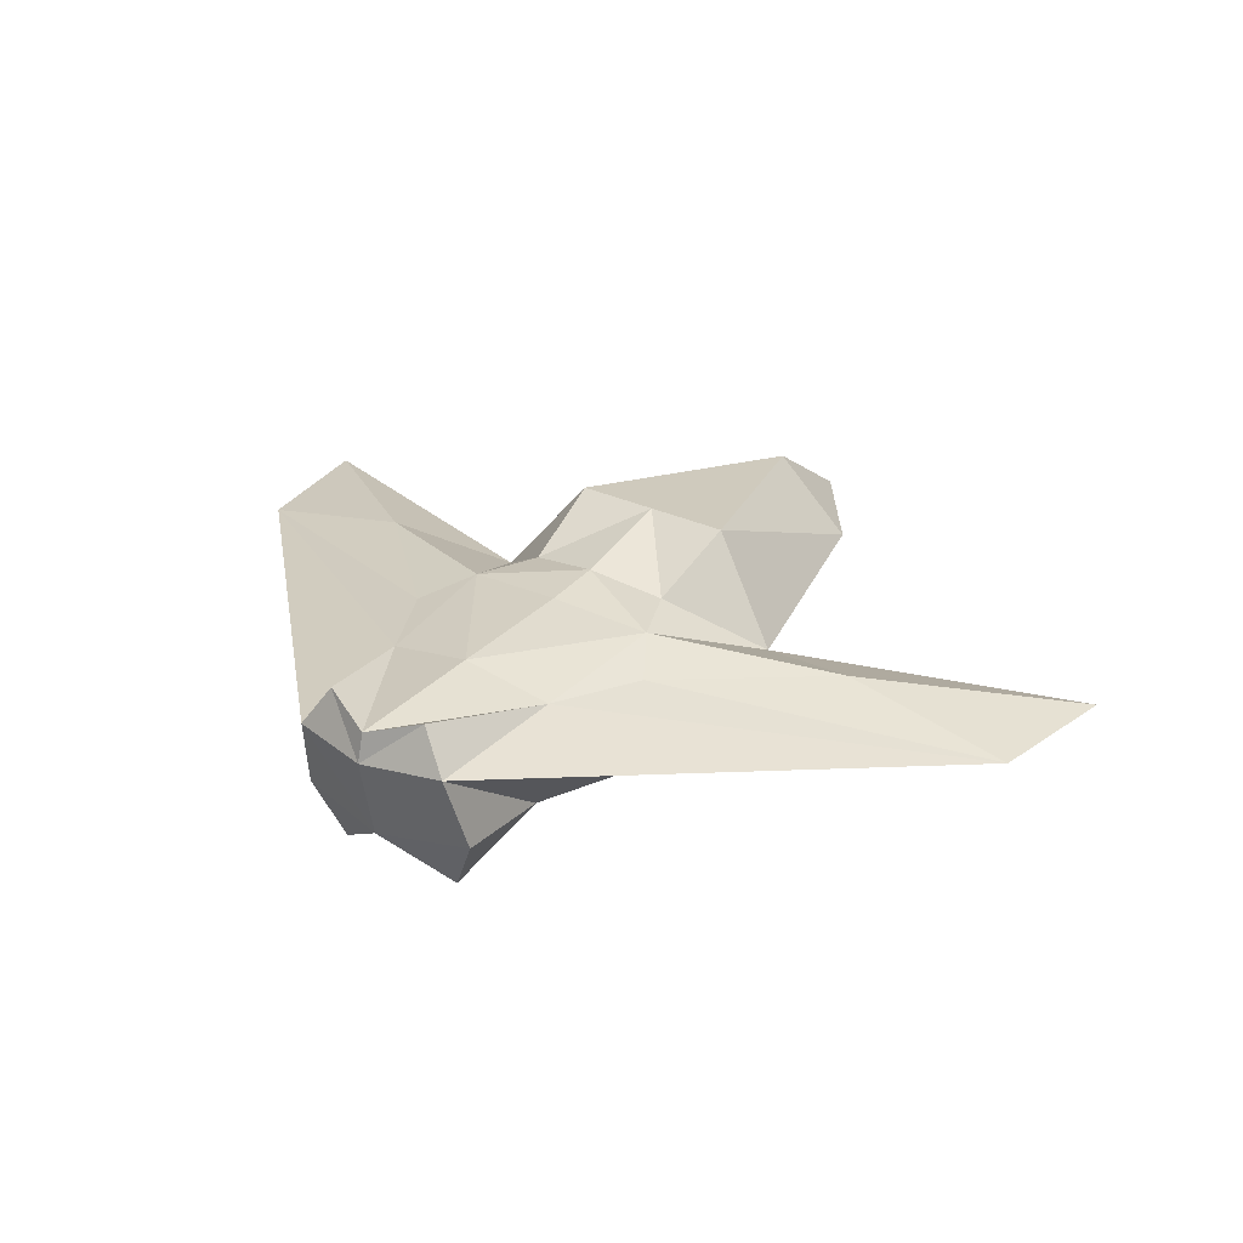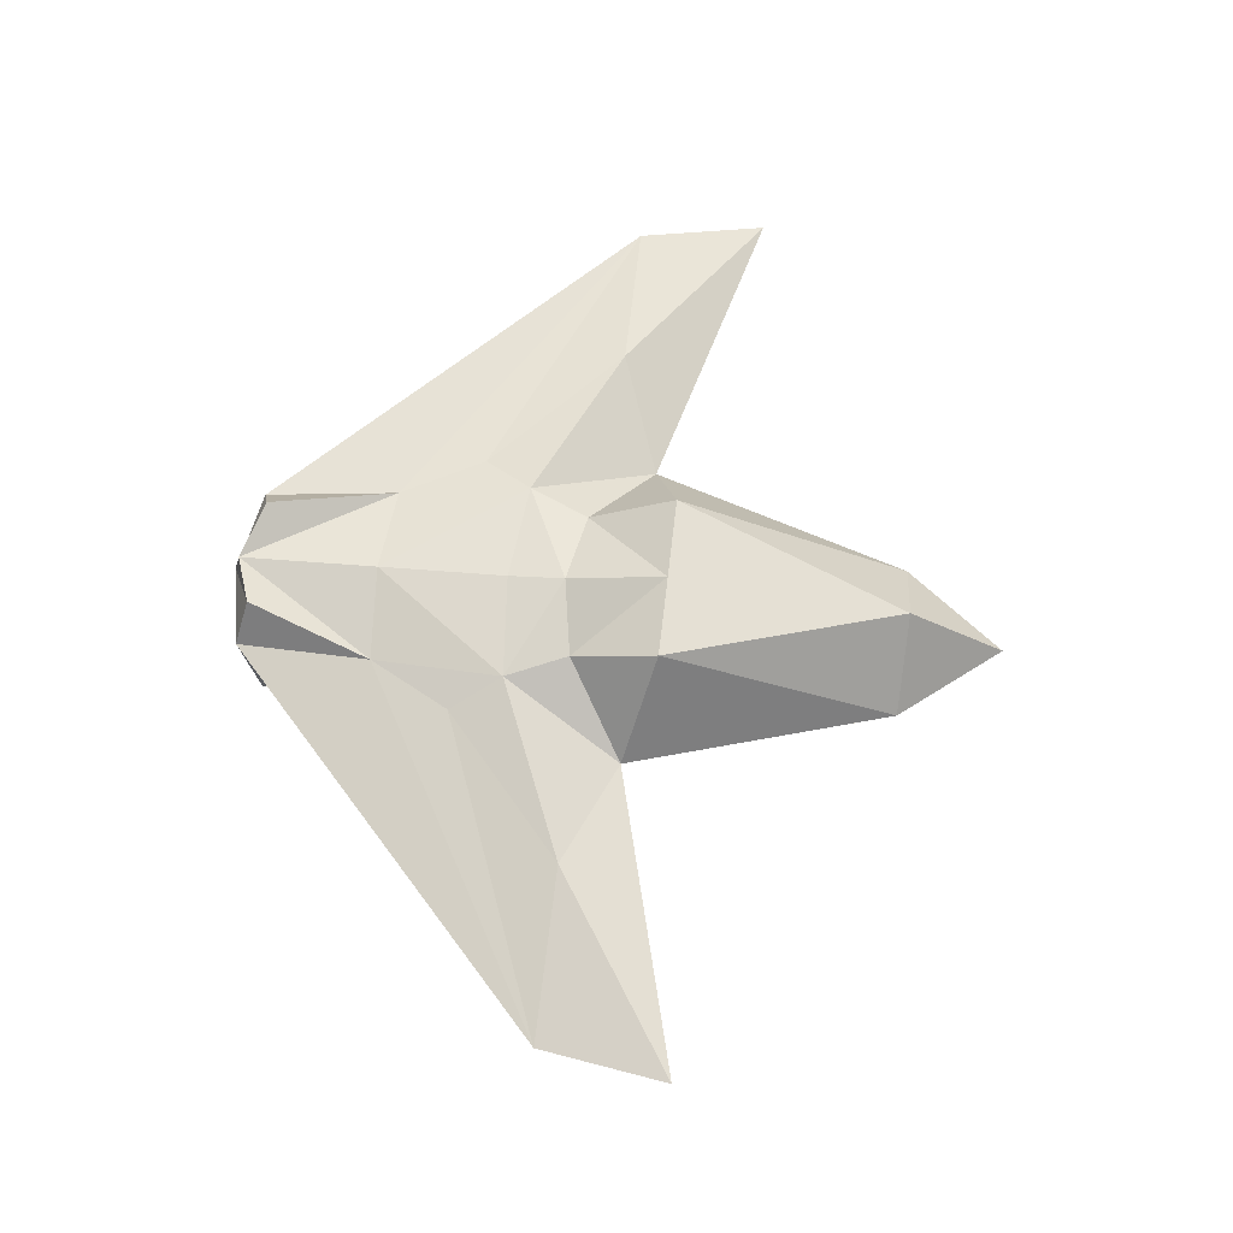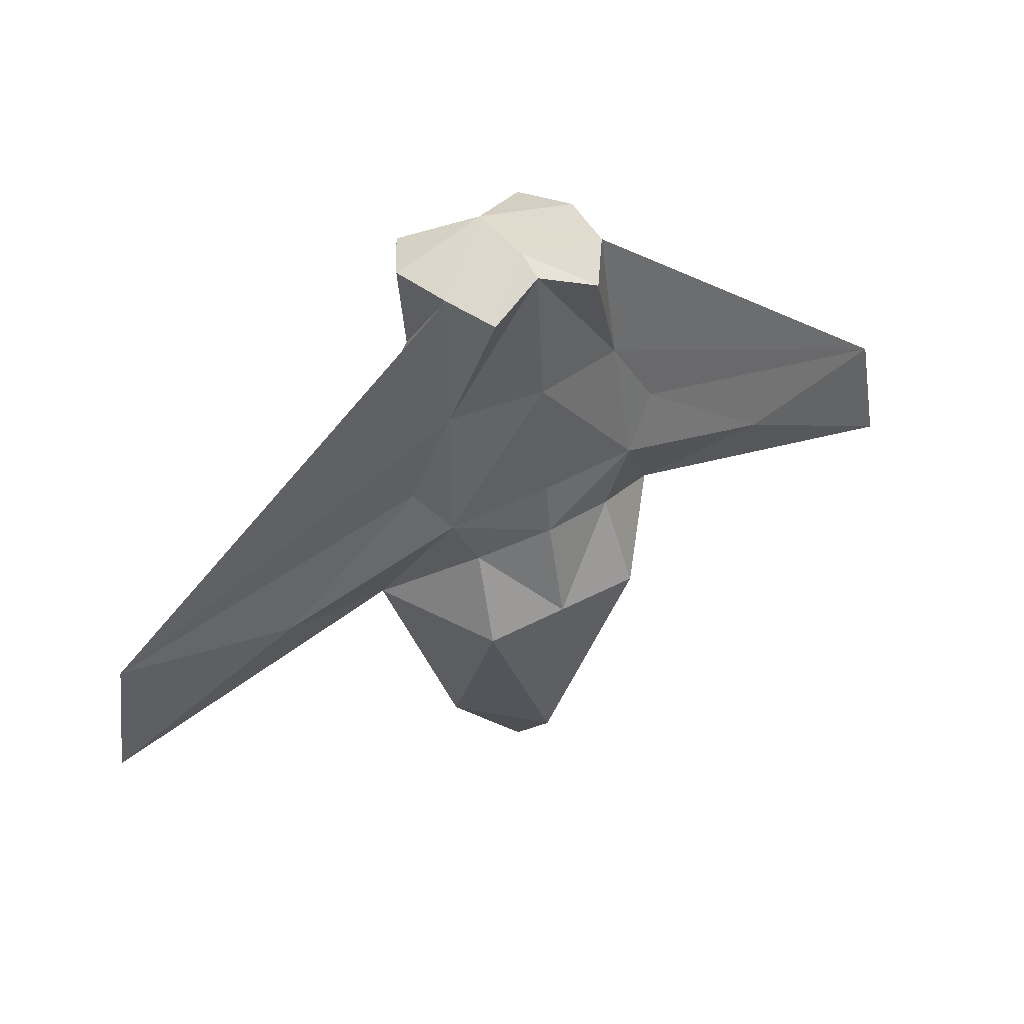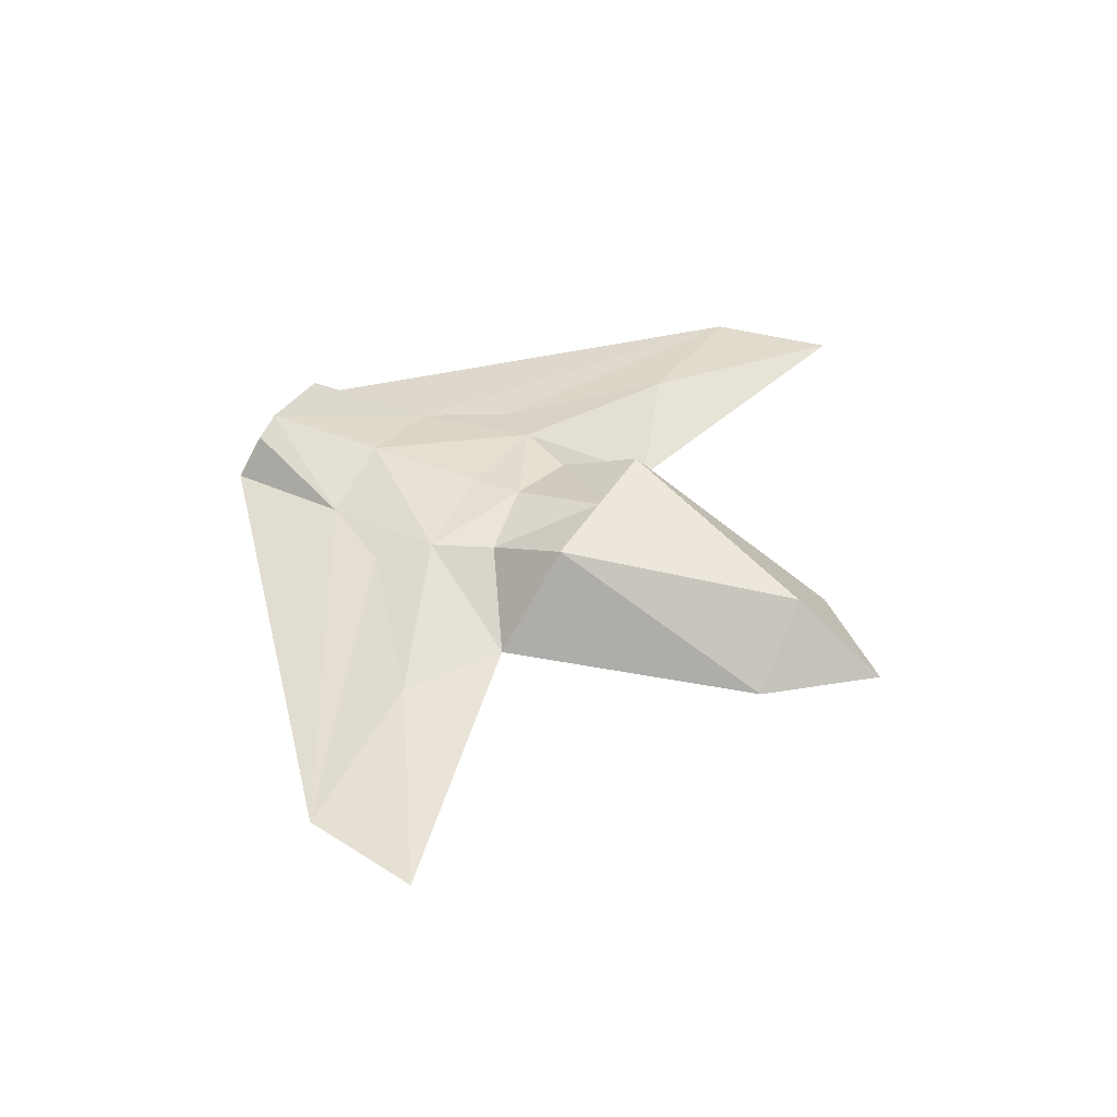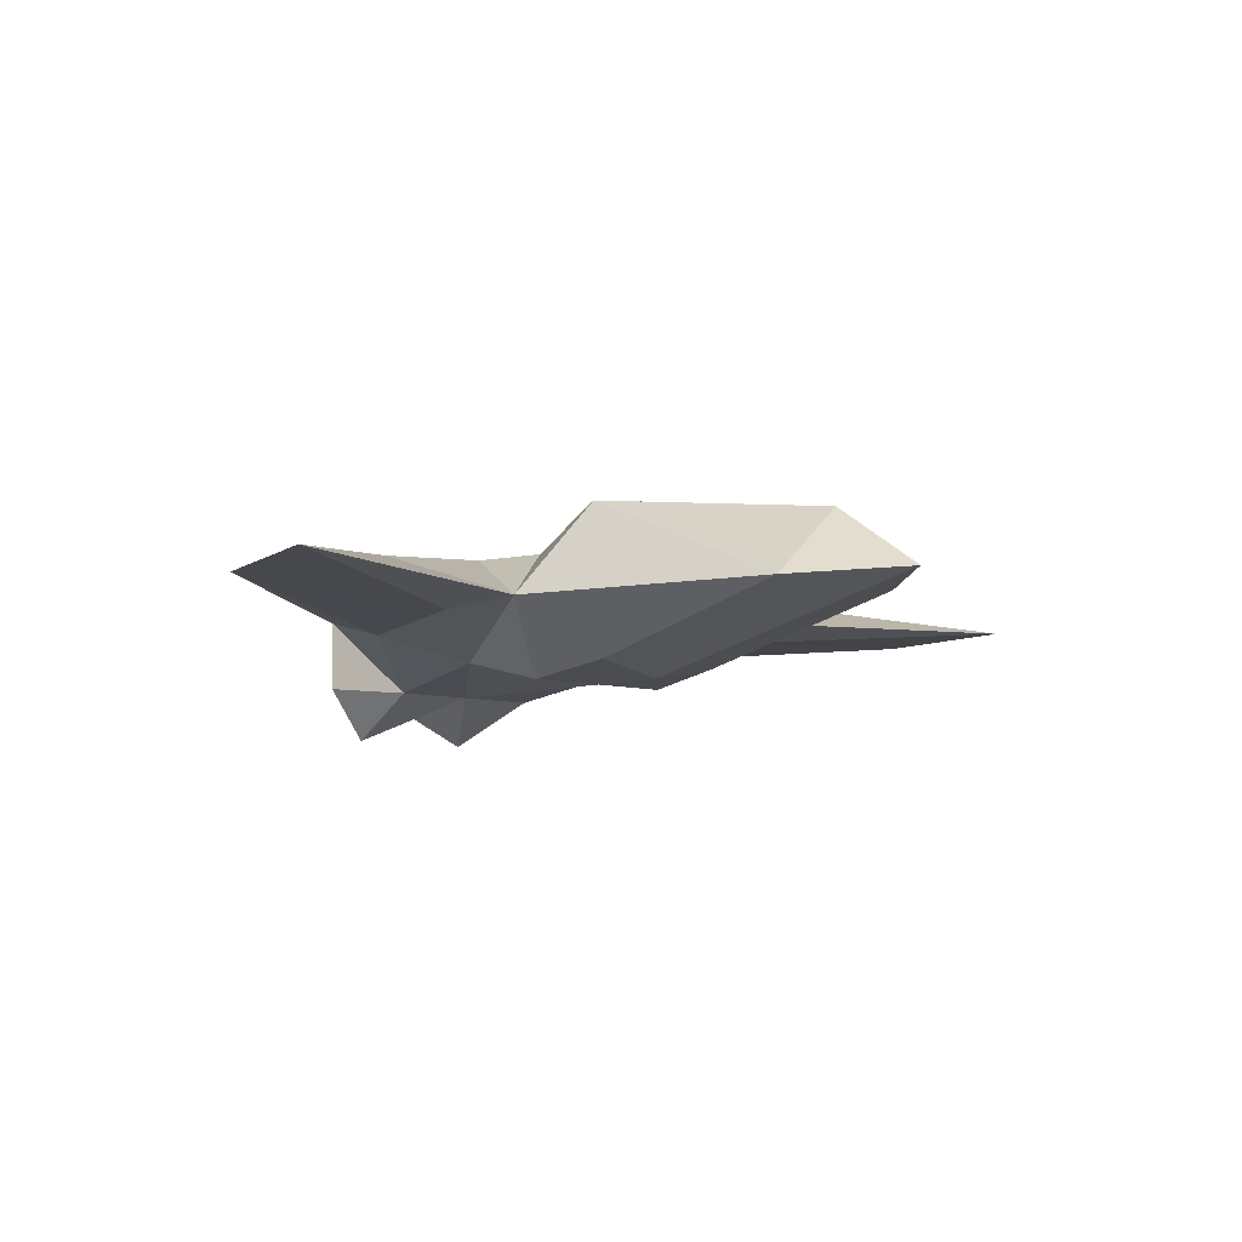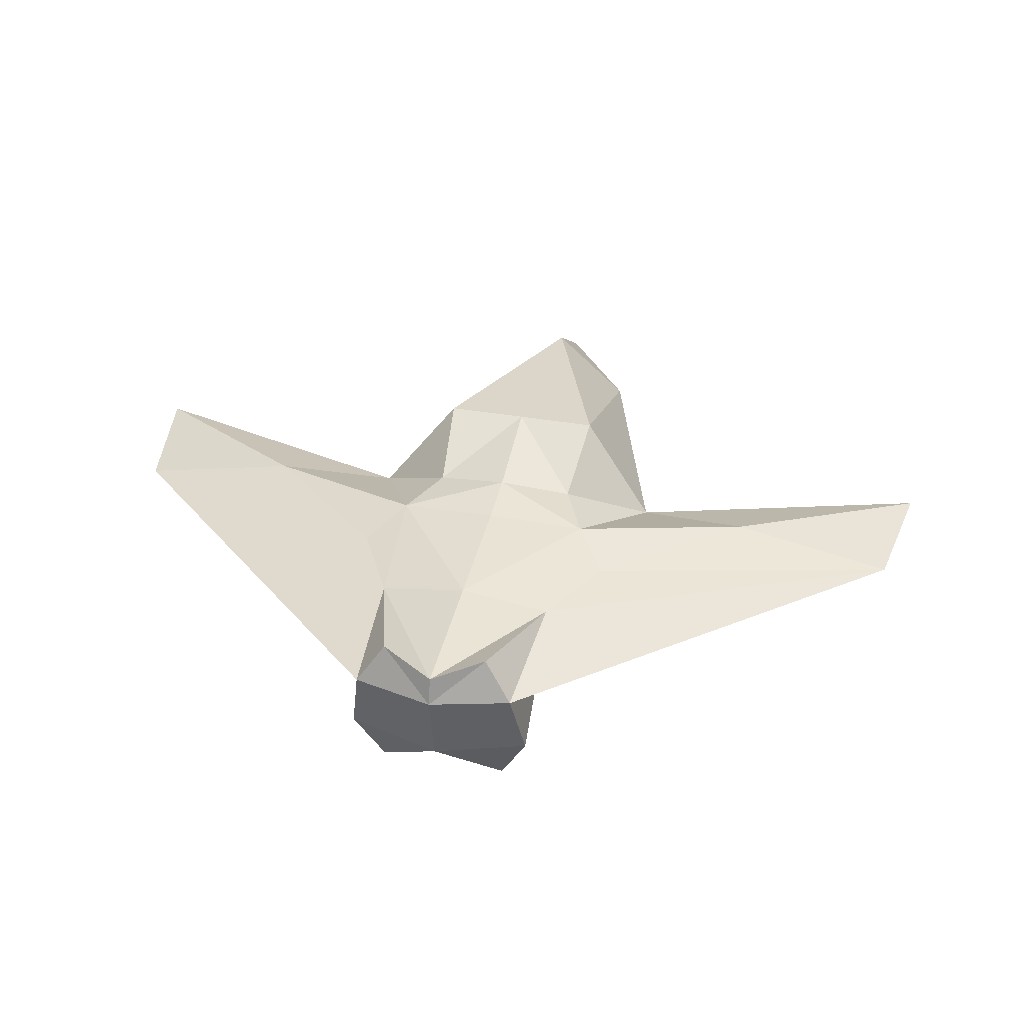
<metadata>
{"format":"obj","ext":"obj","renderer":"f3d","projection":"perspective","resolution":1024,"background":"white","views":[{"elev":27.4,"azim":36.9,"up":"+Y"},{"elev":65.6,"azim":96.6,"up":"+Y"},{"elev":49.5,"azim":150.1,"up":"+Z"},{"elev":44.6,"azim":119.7,"up":"+Y"},{"elev":-7.0,"azim":136.7,"up":"+Y"},{"elev":35.4,"azim":13.1,"up":"+Y"}]}
</metadata>
<code>
o ship02
v 3.33 0.2117 -0.1263
v 1.234 0.4667 0.7749
v 1.637 0.2627 1.377
v 2.143 -0.4471 1.545
v 2.477 -0.3159 -0.1488
v 5.362 -0.1694 -0.1017
v 1.918 -0.1521 -0.6748
v 5.606 -0.07694 -1.663
v 0.8025 -1.53 3.62
v 1 -1 2.495
v 1.15 -0.8695 3.788
v 0 -1 -1
v 0.8864 -0.8299 -1.05
v 0 -1 -0
v 1 -1 -0
v 1.168 -0.7472 1.007
v 0.9034 0.4957 0.03852
v -0 0.661 0.1991
v 1.104 0.2305 2.371
v 0 0.4416 2.439
v 0.9456 -0.1467 -3.83
v 0 -1 2.495
v 0 -1 1
v 0.6571 0.515 3.874
v 0 0.3031 4.123
v -0 -0.08449 -5.018
v -0 0.6958 -3.835
v -0 0.5668 0.8816
v 1 1 -1
v -0 1 -1
v 1 0.01754 4.016
v 0 -1 4.014
v 0 -0.04032 4.211
v -3.33 0.2117 -0.1263
v -1.637 0.2627 1.377
v -1.234 0.4667 0.7749
v -2.143 -0.4471 1.545
v -5.362 -0.1694 -0.1017
v -2.477 -0.3159 -0.1488
v -5.606 -0.07694 -1.663
v -1.918 -0.1521 -0.6748
v -0.8025 -1.53 3.62
v -1.15 -0.8695 3.788
v -1 -1 2.495
v -0.8864 -0.8299 -1.05
v -1.168 -0.7472 1.007
v -1 -1 0
v -0.9034 0.4957 0.03852
v -1.104 0.2305 2.371
v -0.9456 -0.1467 -3.83
v -0.6571 0.515 3.874
v -1 1 -1
v -1 0.01754 4.016
f 1 2 3
f 4 5 6
f 7 1 8
f 9 10 11
f 12 13 14
f 14 15 16
f 2 17 18
f 19 2 20
f 5 8 6
f 15 7 16
f 13 21 7
f 16 5 4
f 22 23 16
f 10 16 4
f 2 19 3
f 24 19 25
f 6 3 19
f 21 26 27
f 21 13 12
f 10 22 16
f 13 15 14
f 28 2 18
f 29 30 17
f 10 4 31
f 32 22 9
f 7 8 5
f 23 14 16
f 19 24 31
f 15 13 7
f 29 17 7
f 22 10 9
f 29 7 21
f 2 1 7
f 30 29 27
f 26 21 12
f 7 17 2
f 9 11 32
f 31 24 33
f 8 1 6
f 1 3 6
f 2 28 20
f 31 6 19
f 19 20 25
f 4 6 31
f 31 33 32
f 16 7 5
f 27 29 21
f 24 25 33
f 10 31 11
f 30 18 17
f 11 31 32
f 34 35 36
f 37 38 39
f 40 34 41
f 42 43 44
f 12 14 45
f 14 46 47
f 36 18 48
f 49 20 36
f 39 38 40
f 47 46 41
f 45 41 50
f 46 37 39
f 22 46 23
f 44 37 46
f 36 35 49
f 51 25 49
f 38 49 35
f 50 27 26
f 50 12 45
f 44 46 22
f 45 14 47
f 28 18 36
f 52 48 30
f 44 53 37
f 32 42 22
f 41 39 40
f 23 46 14
f 49 53 51
f 47 41 45
f 52 41 48
f 22 42 44
f 52 50 41
f 41 34 36
f 30 27 52
f 26 12 50
f 41 36 48
f 42 32 43
f 53 33 51
f 40 38 34
f 34 38 35
f 36 20 28
f 53 49 38
f 49 25 20
f 37 53 38
f 53 32 33
f 46 39 41
f 27 50 52
f 51 33 25
f 44 43 53
f 30 48 18
f 43 32 53

</code>
